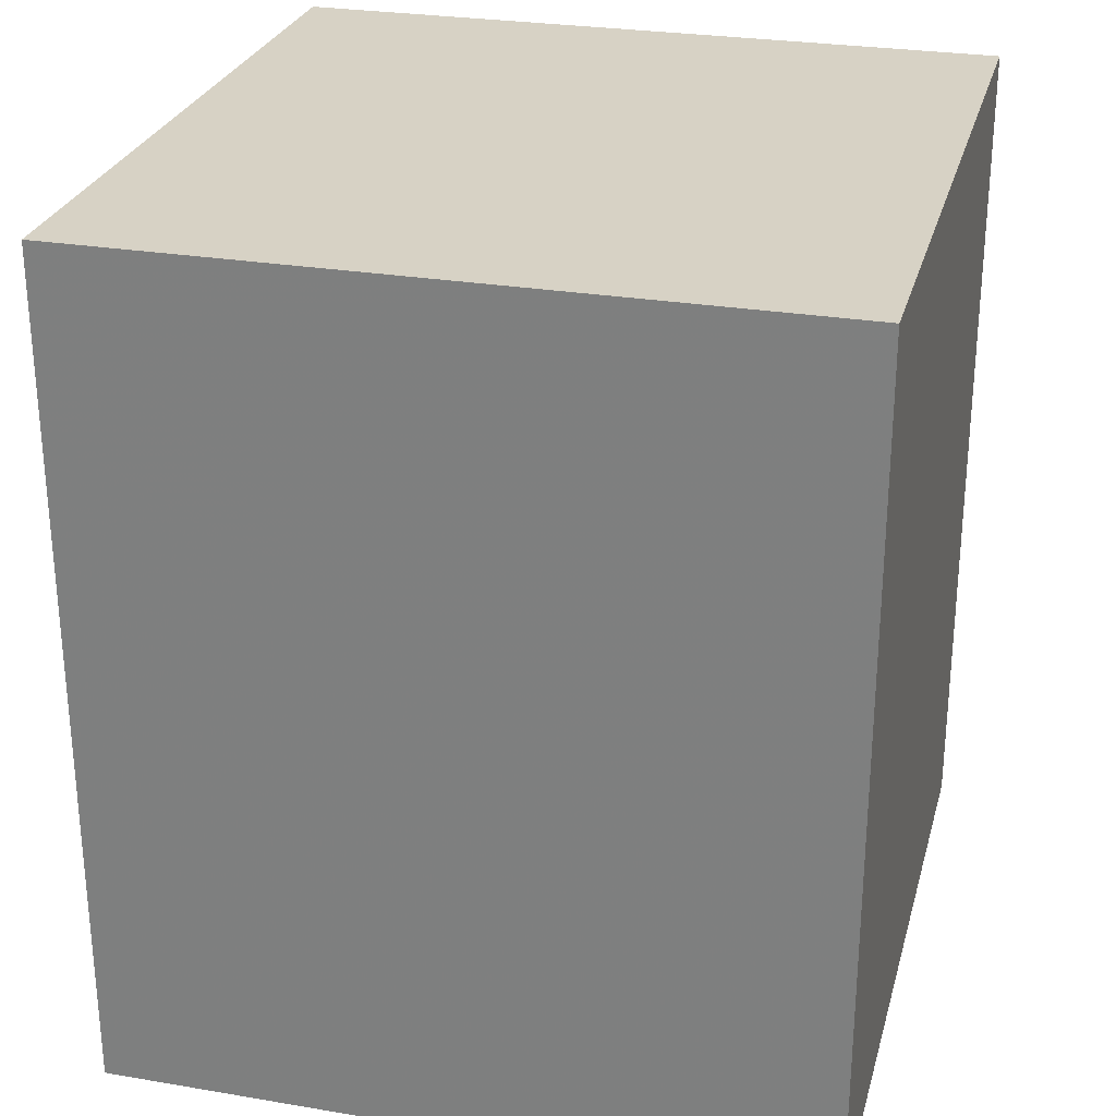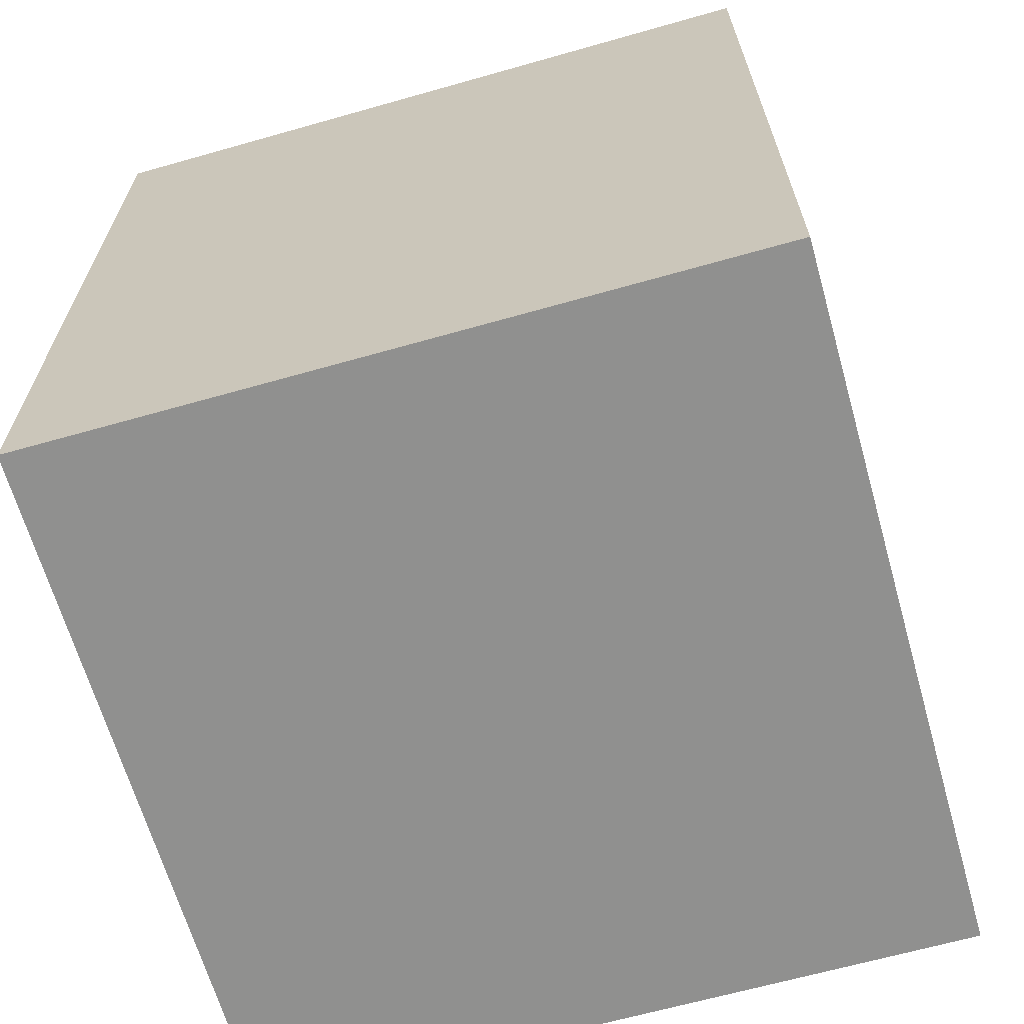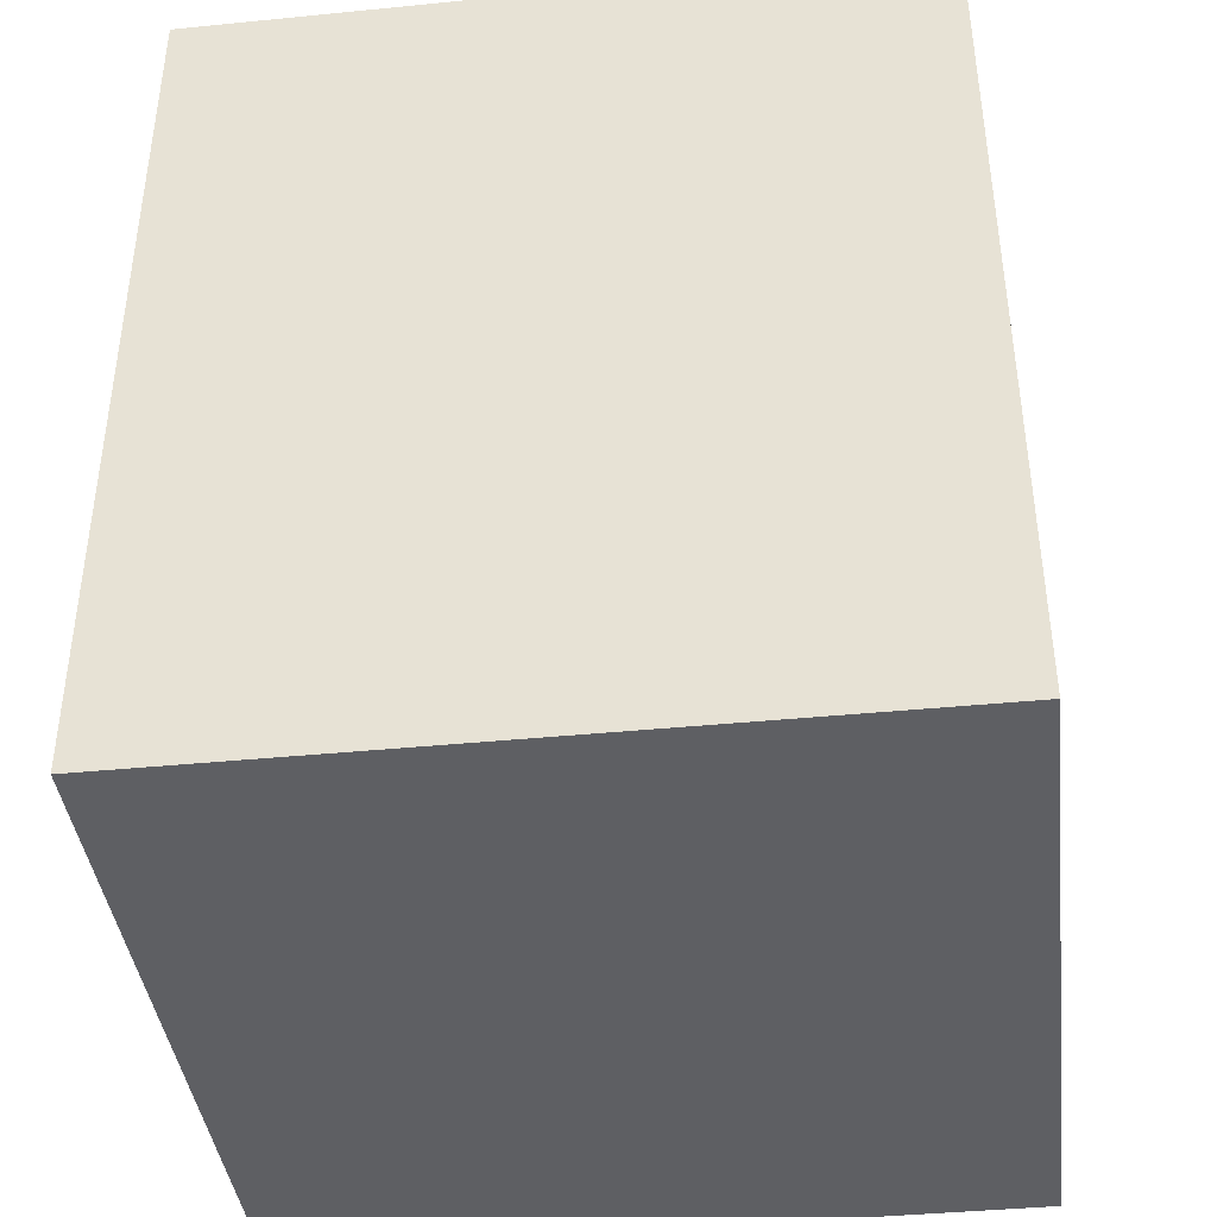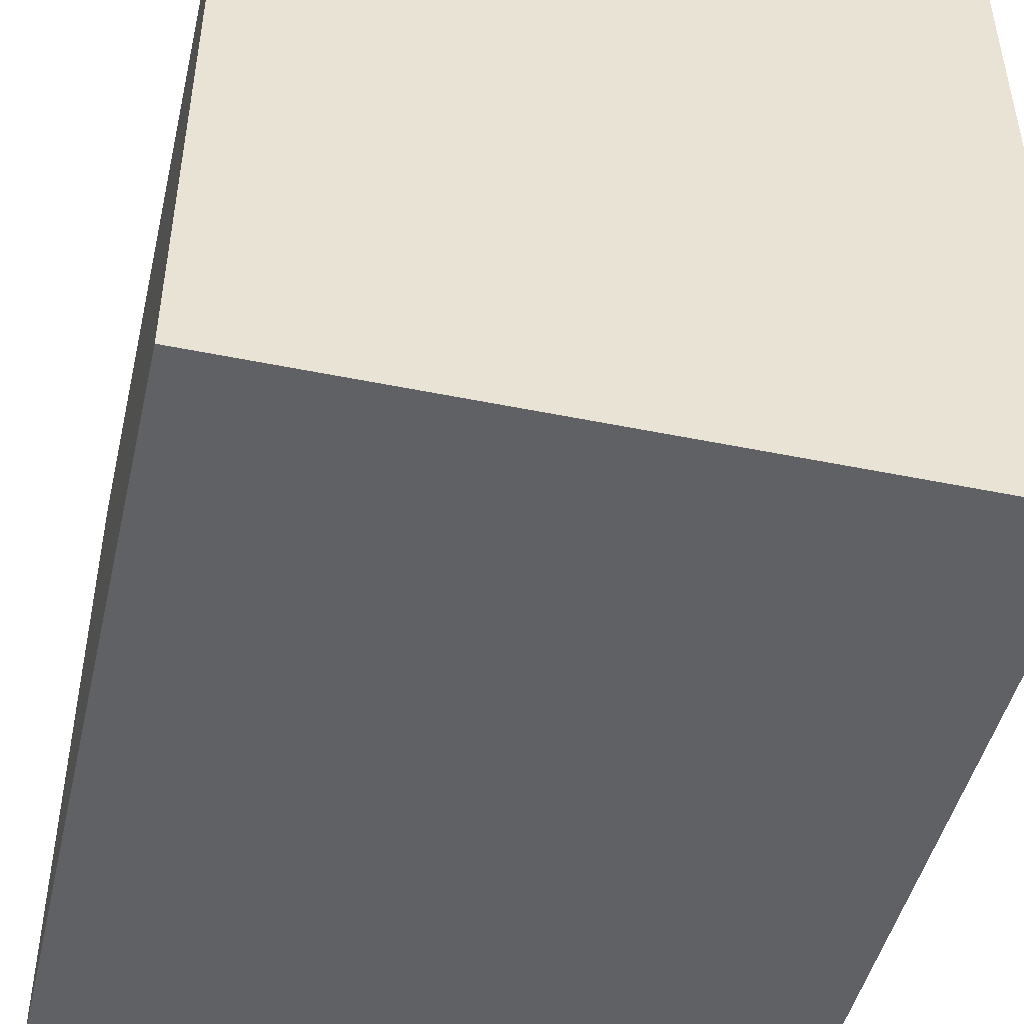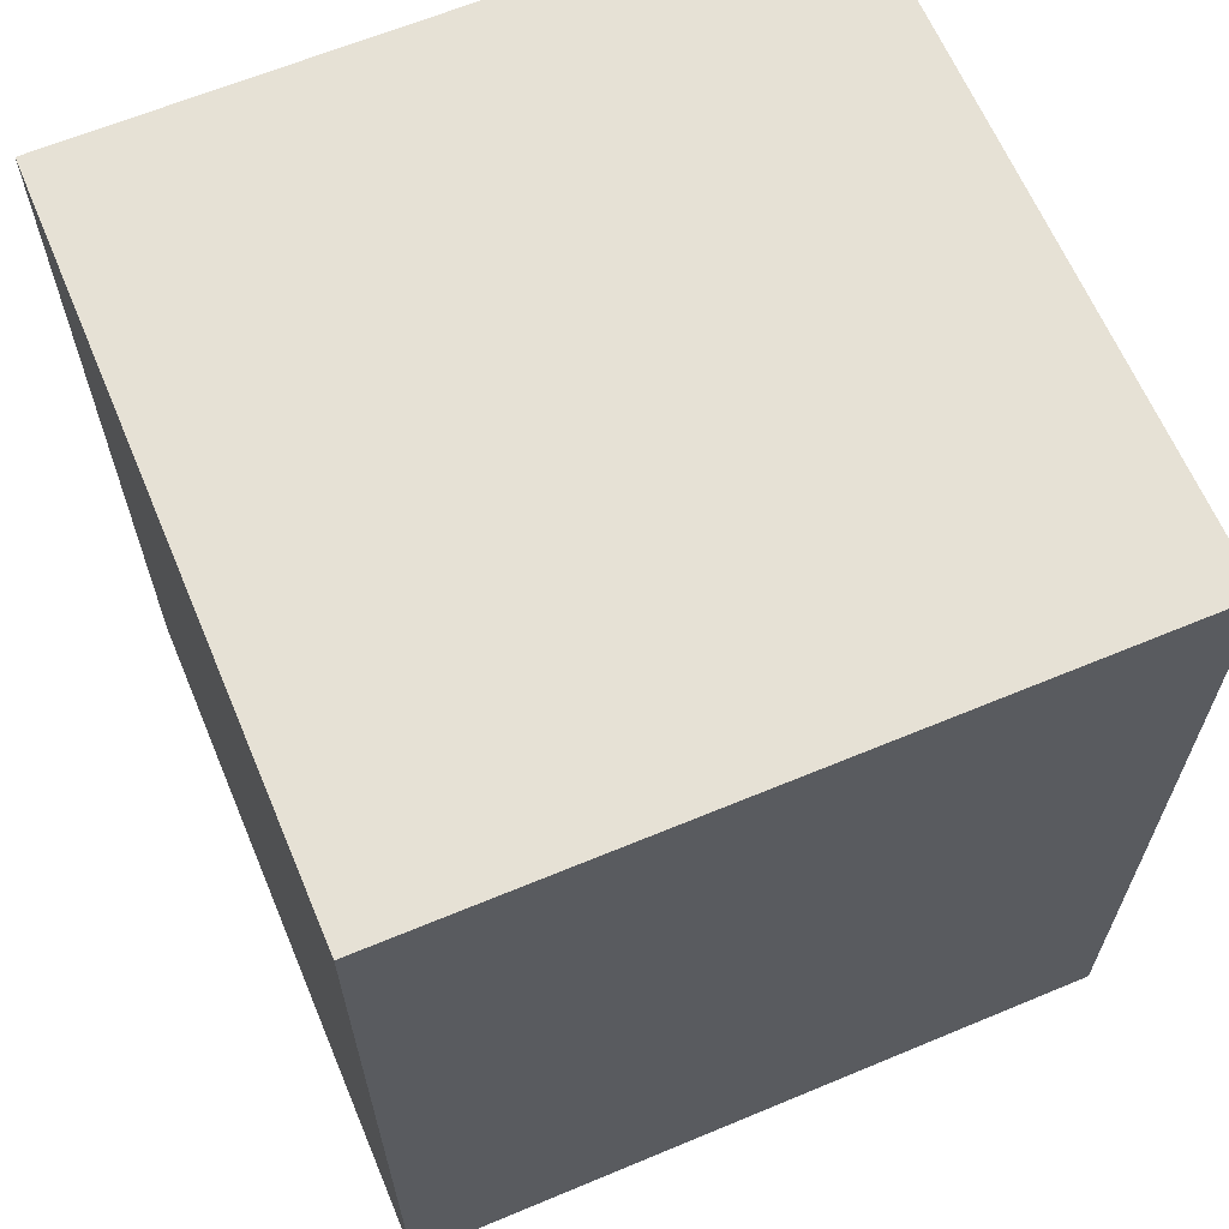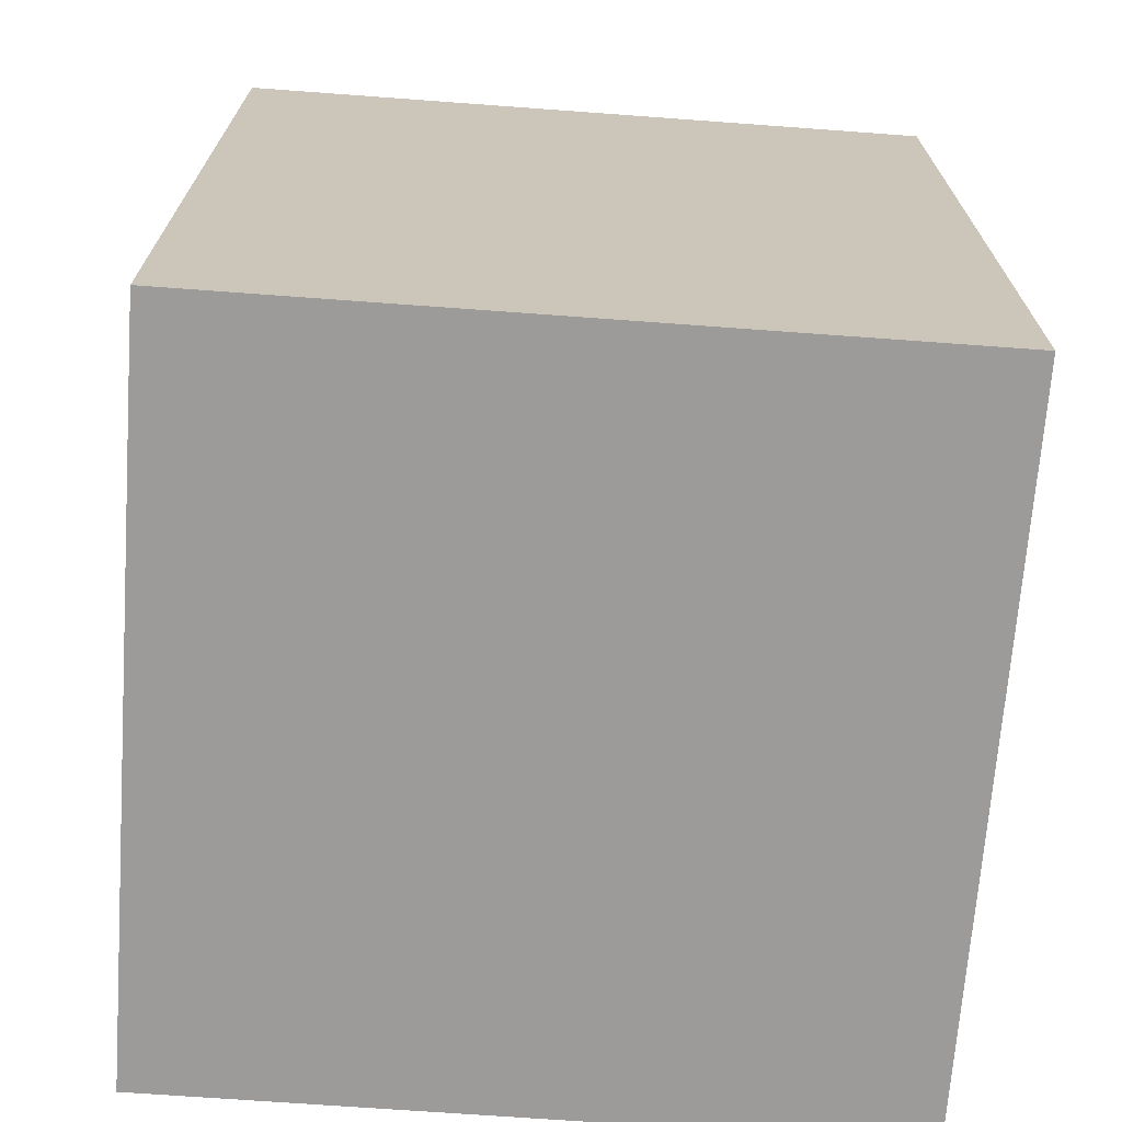
<metadata>
{"format":"obj","ext":"obj","renderer":"f3d","projection":"perspective","resolution":1024,"background":"white","views":[{"elev":27.4,"azim":104.5,"up":"+Y"},{"elev":-65.6,"azim":-74.1,"up":"+Y"},{"elev":-40.7,"azim":-173.1,"up":"+Y"},{"elev":-47.1,"azim":166.9,"up":"+Z"},{"elev":64.1,"azim":-112.8,"up":"+Y"},{"elev":-69.7,"azim":85.8,"up":"+Y"}]}
</metadata>
<code>
v 0.7439 0.2081 0.3819
v 0.7439 0.01575 0.3819
v 0.7439 0.01575 0.2199
v 0.5818 0.2081 0.2199
v 0.5818 0.2081 0.3819
v 0.5818 0.01575 0.2199
v 0.7439 0.2081 0.2199
v 0.5818 0.01575 0.3819
f 1 2 3
f 5 2 1
f 5 1 4
f 6 3 2
f 6 5 4
f 7 1 3
f 7 4 1
f 7 6 4
f 7 3 6
f 8 6 2
f 8 2 5
f 8 5 6

</code>
